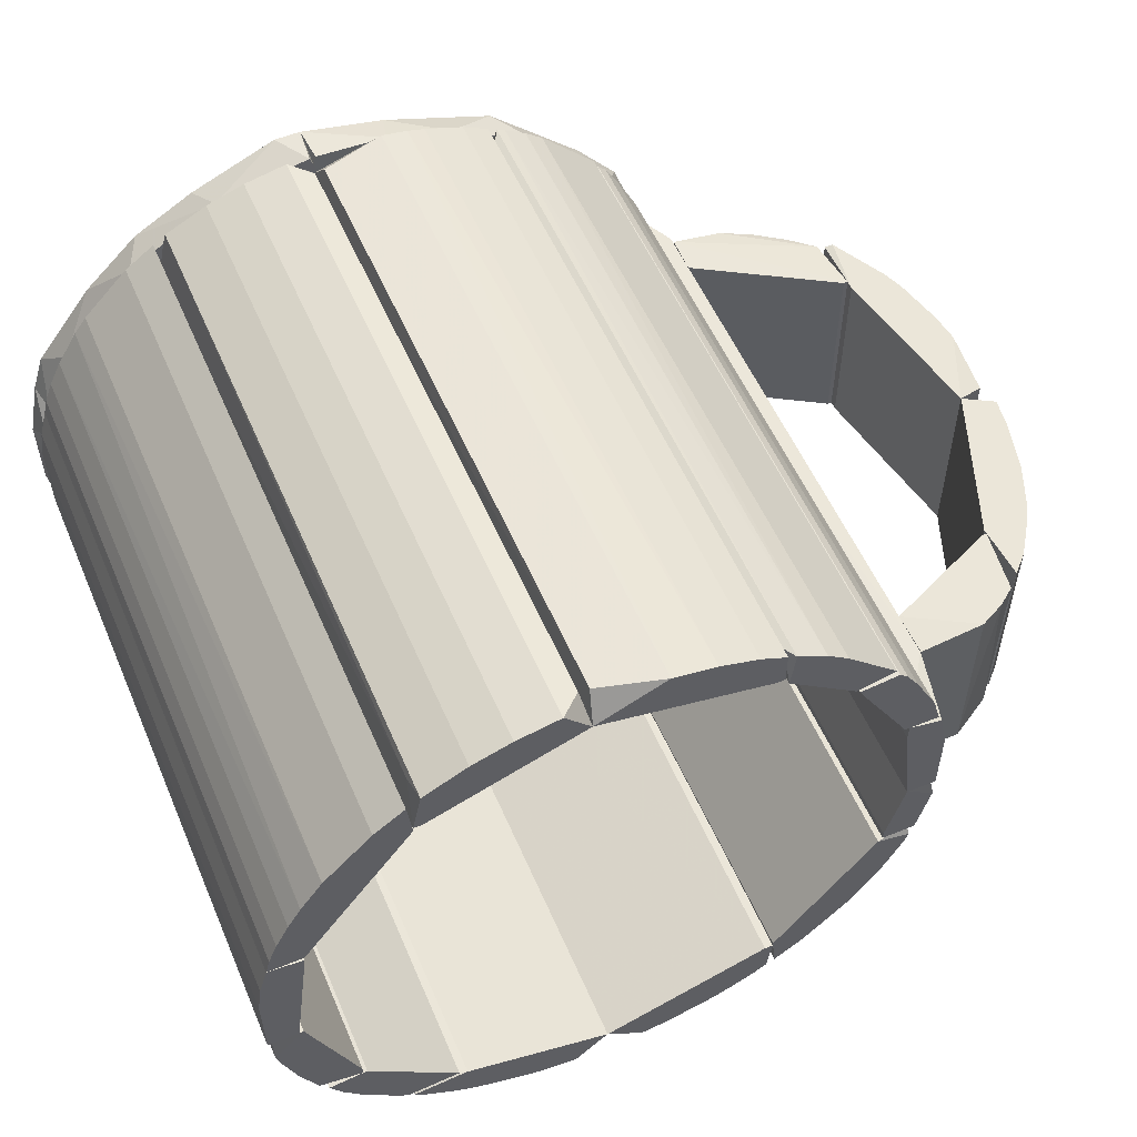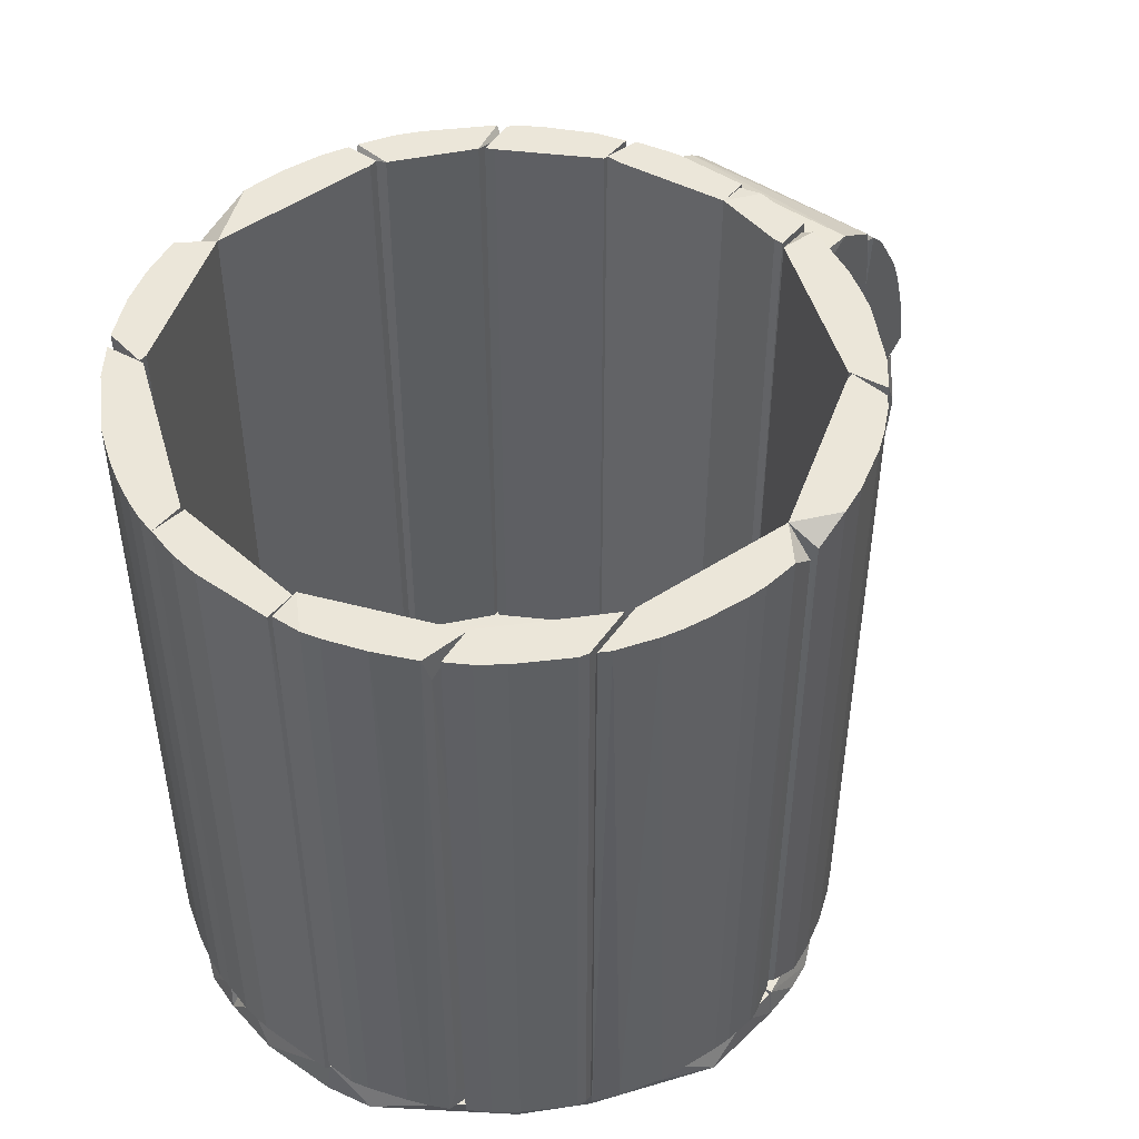
<metadata>
{"format":"obj","ext":"obj","renderer":"f3d","projection":"perspective","resolution":1024,"background":"white","views":[{"elev":55.2,"azim":-23.2,"up":"+Y"},{"elev":47.1,"azim":-52.5,"up":"+Z"}]}
</metadata>
<code>
o hull_0
v 0.1061 -0.01961 0.08706
v 0.1078 -0.01961 0.07687
v 0.1078 0.01946 0.07687
v 0.1069 0.01946 0.08282
v 0.0911 -0.01892 0.1135
v 0.09505 -0.01961 0.1108
v 0.09505 0.01946 0.1108
v 0.0908 -0.01961 0.1032
v 0.0908 0.01946 0.1032
v 0.1044 0.01946 0.09301
v 0.101 -0.01961 0.1015
v 0.101 0.01946 0.1015
v 0.1018 -0.01961 0.07347
v 0.1018 0.01946 0.07347
v 0.107 -0.01787 0.07528
v 0.107 0.01772 0.07528
v 0.09845 0.01946 0.1057
v 0.1035 -0.01961 0.09554
v 0.09165 -0.01961 0.1142
v 0.09165 0.01946 0.1142
f 20 6 7
f 14 13 8
f 8 13 1
f 14 17 3
f 17 14 9
f 14 8 9
f 8 1 19
f 17 9 20
f 19 1 11
f 3 17 10
f 13 14 15
f 20 19 6
f 11 17 6
f 19 11 6
f 1 13 2
f 13 15 2
f 15 3 2
f 9 8 5
f 8 19 5
f 20 9 5
f 19 20 5
f 10 1 4
f 3 10 4
f 1 2 4
f 2 3 4
f 17 11 12
f 10 17 12
f 10 12 18
f 11 1 18
f 1 10 18
f 12 11 18
f 14 3 16
f 15 14 16
f 3 15 16
f 17 20 7
f 6 17 7
o hull_1
v 0.0857 0.01946 0.1193
v 0.0908 -0.01961 0.104
v 0.0908 0.01946 0.104
v 0.08962 0.01752 0.1149
v 0.06702 -0.01961 0.1142
v 0.06702 0.01946 0.1142
v 0.0891 -0.01961 0.1168
v 0.0891 0.01946 0.1168
v 0.08995 -0.01961 0.104
v 0.08995 0.01946 0.104
v 0.08061 -0.01961 0.1219
v 0.08061 0.01946 0.1219
v 0.06741 0.01882 0.1224
v 0.06741 -0.01898 0.1224
f 24 23 28
f 25 34 26
f 25 26 30
f 26 21 30
f 25 22 27
f 26 34 33
f 34 25 31
f 27 21 31
f 25 27 31
f 33 34 31
f 27 22 24
f 21 26 32
f 26 33 32
f 31 21 32
f 33 31 32
f 22 30 23
f 30 21 23
f 24 22 23
f 22 25 29
f 25 30 29
f 30 22 29
f 21 27 28
f 27 24 28
f 23 21 28
o hull_2
v 0.1027 0.01946 0.03865
v 0.1078 -0.01961 0.05902
v 0.1078 0.01946 0.05902
v 0.09675 0.01946 0.02761
v 0.1044 -0.01961 0.0429
v 0.1044 0.01946 0.0429
v 0.1018 -0.01961 0.07346
v 0.1018 0.01946 0.07346
v 0.1073 -0.01806 0.07161
v 0.1073 0.01791 0.07161
v 0.0952 -0.01915 0.02731
v 0.09505 -0.01961 0.0395
v 0.09505 0.01946 0.0395
v 0.1069 -0.01961 0.05308
v 0.1069 0.01946 0.05308
v 0.09518 0.01905 0.02724
v 0.09845 -0.01961 0.03016
f 37 48 49
f 43 42 41
f 40 42 37
f 50 45 46
f 41 42 46
f 39 41 46
f 42 40 47
f 50 46 47
f 46 42 47
f 42 43 44
f 37 42 44
f 43 37 44
f 43 41 36
f 41 39 36
f 37 43 36
f 46 45 51
f 39 46 51
f 45 50 38
f 47 40 38
f 50 47 38
f 51 45 38
f 39 40 48
f 36 39 48
f 37 36 48
f 40 39 35
f 39 51 35
f 38 40 35
f 51 38 35
f 40 37 49
f 48 40 49
o hull_3
v 0.0942 -0.01961 0.0378
v 0.0942 0.01946 0.0378
v 0.08367 0.01728 0.0168
v 0.07755 0.01775 0.01424
v 0.07755 -0.01791 0.01424
v 0.08982 0.0175 0.02128
v 0.08816 -0.01735 0.01985
v 0.06749 -0.01895 0.01358
v 0.06749 0.0188 0.01358
v 0.09505 -0.01961 0.0378
v 0.09505 0.01946 0.0378
v 0.09415 0.01821 0.02588
v 0.09415 -0.01836 0.02588
v 0.08217 -0.01754 0.01599
v 0.06702 -0.01961 0.02166
v 0.06702 0.01946 0.02166
f 61 63 62
f 66 59 61
f 59 66 67
f 67 66 53
f 61 59 64
f 59 67 60
f 55 59 60
f 55 60 63
f 64 57 63
f 61 64 63
f 64 59 56
f 59 55 56
f 65 64 56
f 55 65 56
f 66 61 52
f 53 66 52
f 61 53 52
f 57 64 58
f 64 65 58
f 58 65 54
f 65 55 54
f 55 63 54
f 63 57 54
f 57 58 54
f 67 53 62
f 53 61 62
f 60 67 62
f 63 60 62
o hull_4
v 0.05758 0.01625 0.004999
v 0.05758 0.01972 0.004999
v 0.06617 -0.005173 0.006395
v 0.06617 -0.005173 0.1363
v 0.06617 0.009264 0.006395
v 0.06617 0.009264 0.1363
v 0.06023 -0.005173 0.1363
v 0.06018 -0.005438 0.004999
v 0.06698 -0.005075 0.01365
v 0.06362 0.01946 0.006395
v 0.06447 0.01776 0.1363
v 0.05768 0.01606 0.1363
v 0.05768 0.01946 0.1363
v 0.06699 -0.00509 0.1224
v 0.06702 0.01946 0.01319
v 0.06702 0.01946 0.1227
f 71 83 73
f 71 78 80
f 68 75 74
f 75 71 74
f 71 80 74
f 80 78 83
f 75 68 69
f 68 80 69
f 83 82 69
f 80 83 69
f 75 69 72
f 76 82 81
f 83 71 81
f 82 83 81
f 80 68 79
f 68 74 79
f 74 80 79
f 71 75 70
f 82 76 70
f 75 72 70
f 72 82 70
f 76 81 70
f 81 71 70
f 69 82 77
f 82 72 77
f 72 69 77
f 78 71 73
f 83 78 73
o hull_5
v 0.06531 -0.00521 0.136
v 0.06699 -0.005226 0.1224
v 0.05683 -0.02046 0.1363
v 0.05683 -0.01876 0.1363
v 0.06577 -0.00417 0.04493
v 0.06617 -0.005176 0.006395
v 0.06617 -0.009421 0.1363
v 0.06702 -0.01961 0.1227
v 0.06702 -0.01961 0.01317
v 0.06019 -0.005012 0.004999
v 0.06023 -0.005176 0.1363
v 0.05672 -0.01889 0.004999
v 0.05672 -0.02063 0.004999
v 0.06362 -0.02046 0.006395
v 0.06362 -0.02046 0.1363
f 85 88 84
f 95 96 86
f 86 90 94
f 96 95 93
f 95 94 93
f 92 89 85
f 91 92 85
f 90 91 85
f 86 96 98
f 90 86 98
f 92 91 98
f 91 90 98
f 89 93 88
f 93 94 88
f 85 89 88
f 89 92 97
f 96 93 97
f 93 89 97
f 98 96 97
f 92 98 97
f 95 86 87
f 94 95 87
f 86 94 87
f 94 90 84
f 90 85 84
f 88 94 84
o hull_6
v 0.03135 0.05088 0.1363
v 0.0339 0.05768 0.006395
v 0.04501 0.03964 0.004999
v 0.05222 0.04015 0.008515
v 0.05222 0.04015 0.1342
v 0.05258 0.04154 0.006395
v 0.05258 0.04154 0.1363
v 0.03113 0.05092 0.004999
v 0.04579 0.04834 0.1363
v 0.03092 0.05817 0.00884
v 0.03092 0.05817 0.1339
v 0.04154 0.05258 0.006395
v 0.04239 0.05173 0.1363
v 0.03814 0.05513 0.006395
v 0.03814 0.05513 0.1363
v 0.0322 0.05853 0.006395
v 0.0322 0.05853 0.1363
v 0.04494 0.03984 0.1363
f 100 106 114
f 105 107 99
f 107 105 104
f 99 107 115
f 105 99 116
f 99 101 116
f 101 99 106
f 104 101 110
f 107 104 110
f 101 106 110
f 104 105 103
f 105 116 103
f 116 101 103
f 115 107 113
f 115 113 100
f 115 108 109
f 99 115 109
f 108 106 109
f 106 99 109
f 101 104 102
f 104 103 102
f 103 101 102
f 107 110 111
f 113 107 111
f 110 113 111
f 110 106 112
f 113 110 112
f 100 113 112
f 106 100 112
f 108 115 114
f 106 108 114
f 115 100 114
o hull_7
v 0.05683 0.01946 0.1363
v 0.05768 0.03389 0.006395
v 0.05768 0.03389 0.1363
v 0.0456 0.03919 0.004999
v 0.05513 0.03814 0.006395
v 0.05513 0.03814 0.1363
v 0.04646 0.03746 0.004999
v 0.05343 0.03984 0.006395
v 0.05343 0.03984 0.1363
v 0.05687 0.01924 0.004999
v 0.06192 0.0254 0.006395
v 0.06192 0.0254 0.1363
v 0.06277 0.02286 0.006395
v 0.04579 0.03899 0.1363
v 0.06362 0.01946 0.006395
v 0.06362 0.01946 0.1363
v 0.04664 0.03729 0.1363
f 117 130 133
f 123 126 117
f 117 119 130
f 117 126 132
f 119 117 132
f 130 119 125
f 126 129 131
f 132 126 131
f 129 132 131
f 126 123 120
f 123 130 120
f 130 125 120
f 125 124 120
f 118 126 120
f 119 132 128
f 132 129 128
f 118 119 128
f 124 125 121
f 119 118 121
f 120 124 121
f 118 120 121
f 129 126 127
f 126 118 127
f 128 129 127
f 118 128 127
f 125 119 122
f 119 121 122
f 121 125 122
f 123 117 133
f 130 123 133
o hull_8
v 0.05173 -0.04254 0.006395
v 0.05173 -0.04254 0.1363
v 0.06277 -0.02301 0.006395
v 0.06277 -0.02301 0.1363
v 0.0353 -0.04871 0.004999
v 0.06192 -0.02556 0.006395
v 0.06192 -0.02556 0.1363
v 0.0356 -0.04849 0.1363
v 0.04239 -0.05188 0.006395
v 0.04239 -0.05188 0.1363
v 0.05768 -0.03405 0.006395
v 0.05768 -0.03405 0.1363
v 0.03645 -0.05613 0.006395
v 0.03645 -0.05613 0.1363
v 0.05428 -0.03914 0.1363
v 0.05598 -0.02131 0.1363
v 0.05613 -0.02095 0.004999
v 0.06252 -0.0208 0.1351
v 0.06252 -0.0208 0.007608
f 149 140 137
f 149 138 141
f 148 149 141
f 138 149 150
f 138 150 134
f 141 138 147
f 148 141 147
f 150 149 151
f 138 134 142
f 147 142 143
f 148 147 143
f 142 134 143
f 149 148 145
f 148 134 144
f 134 150 144
f 145 148 144
f 145 144 140
f 149 145 140
f 136 150 152
f 151 136 152
f 150 151 152
f 147 138 146
f 138 142 146
f 142 147 146
f 134 148 135
f 148 143 135
f 143 134 135
f 150 136 139
f 144 150 139
f 140 144 139
f 136 140 139
f 136 151 137
f 151 149 137
f 140 136 137
o hull_9
v 0.03588 -0.0492 0.005343
v 0.0356 -0.04934 0.1363
v 0.02285 -0.06293 0.1363
v 0.03424 -0.04916 0.004999
v 0.007571 -0.06632 0.006395
v 0.007571 -0.06632 0.1363
v 0.03474 -0.05698 0.006395
v 0.03474 -0.05698 0.1363
v 0.02031 -0.06378 0.006395
v -0.000459 -0.06043 0.004999
v -7.5e-05 -0.06038 0.1363
v 0.03219 -0.05868 0.006395
v 0.03219 -0.05868 0.1363
v 0.00087 -0.06587 0.00984
v 0.00087 -0.06587 0.1329
v 0.03389 -0.04934 0.1363
v 0.01351 -0.06547 0.006395
v 0.01351 -0.06547 0.1363
v 0.0271 -0.06123 0.006395
v 0.0271 -0.06123 0.1363
f 171 165 172
f 154 168 158
f 154 158 160
f 153 154 160
f 158 168 163
f 168 162 163
f 153 160 159
f 160 158 155
f 158 163 167
f 163 162 167
f 162 166 167
f 166 158 167
f 166 162 157
f 158 166 157
f 168 154 156
f 161 162 156
f 162 168 156
f 154 153 156
f 153 159 156
f 155 161 171
f 161 156 171
f 161 155 170
f 155 158 170
f 158 157 170
f 159 160 165
f 160 155 165
f 162 161 169
f 157 162 169
f 161 170 169
f 170 157 169
f 156 159 164
f 171 156 164
f 159 165 164
f 165 171 164
f 155 171 172
f 165 155 172
o hull_10
v -0.06038 -0.007719 0.1363
v -0.06378 0.01946 0.006395
v -0.06378 0.01946 0.1363
v -0.05698 0.01861 0.1363
v -0.05688 0.01888 0.004999
v -0.06632 0.007564 0.006395
v -0.06632 0.007564 0.1363
v -0.06632 -0.007719 0.006395
v -0.06632 -0.007719 0.1363
v -0.06548 0.01351 0.006395
v -0.06548 0.01351 0.1363
v -0.06026 -0.009056 0
f 175 182 183
f 178 180 181
f 173 175 181
f 180 178 184
f 181 180 184
f 173 181 184
f 177 175 176
f 175 173 176
f 184 177 176
f 173 184 176
f 175 177 174
f 177 184 174
f 181 175 179
f 178 181 179
f 184 178 182
f 175 174 182
f 174 184 182
f 178 179 182
f 182 179 183
f 179 175 183
o hull_11
v -0.06542 -0.007812 0.1359
v -0.06542 -0.007812 0.006844
v -0.05019 -0.03405 0.1363
v -0.05019 -0.03235 0.1363
v -0.05868 -0.03235 0.006395
v -0.05868 -0.03235 0.1363
v -0.05002 -0.03433 0.004999
v -0.05002 -0.0326 0.004999
v -0.06548 -0.01367 0.006395
v -0.06548 -0.01367 0.1363
v -0.06463 -0.01707 0.006395
v -0.06463 -0.01707 0.1363
v -0.05957 -0.007438 0.004999
v -0.06038 -0.02895 0.006395
v -0.05953 -0.007721 0.1363
v -0.06208 -0.0247 0.006395
v -0.06208 -0.0247 0.1363
v -0.05706 -0.03292 0.01195
v -0.05706 -0.03292 0.1308
f 195 201 196
f 194 188 199
f 188 197 199
f 197 188 192
f 189 202 190
f 188 194 190
f 194 199 185
f 199 197 185
f 186 194 185
f 197 186 185
f 192 188 187
f 188 190 187
f 190 194 201
f 202 189 191
f 197 192 191
f 192 187 191
f 189 190 198
f 190 201 198
f 191 189 198
f 194 186 193
f 186 197 193
f 197 195 193
f 195 194 193
f 190 202 203
f 187 190 203
f 202 191 203
f 191 187 203
f 195 197 200
f 201 195 200
f 197 191 200
f 198 201 200
f 191 198 200
f 194 195 196
f 201 194 196
o hull_12
v -0.05698 -0.0349 0.006395
v -0.05698 -0.0349 0.1363
v -0.0315 -0.05104 0.1363
v -0.03123 -0.05121 0.004999
v -0.04934 -0.03405 0.1363
v -0.04945 -0.03386 0.004999
v -0.0417 -0.05189 0.006395
v -0.0417 -0.05189 0.1363
v -0.05104 -0.04339 0.006395
v -0.05104 -0.04339 0.1363
v -0.0434 -0.05104 0.006395
v -0.0434 -0.05104 0.1363
v -0.05443 -0.03915 0.006395
v -0.05443 -0.03915 0.1363
f 213 205 217
f 206 207 209
f 206 205 215
f 206 209 208
f 209 205 208
f 205 206 208
f 209 216 204
f 216 205 204
f 205 209 204
f 215 205 213
f 215 213 214
f 209 207 214
f 207 210 214
f 210 215 214
f 207 206 211
f 206 215 211
f 210 207 211
f 215 210 211
f 216 209 212
f 213 216 212
f 214 213 212
f 209 214 212
f 205 216 217
f 216 213 217
o hull_13
v 0.000361 -0.06041 0.004999
v -0.03235 -0.05868 0.1363
v -0.03 -0.05173 0.004999
v -0.007723 -0.06632 0.006395
v -0.02471 -0.06208 0.006395
v -0.02471 -0.06208 0.1363
v -0.04084 -0.05274 0.006395
v -0.04084 -0.05274 0.1363
v -0.03914 -0.05443 0.1363
v -0.03659 -0.05613 0.006395
v -0.04035 -0.05206 0.007962
v -0.04035 -0.05206 0.1348
v -0.01367 -0.06548 0.006395
v -0.01367 -0.06548 0.1363
v -0.0298 -0.05189 0.1363
v -0.02895 -0.06038 0.006395
v -0.02895 -0.06038 0.1363
v -0.006877 -0.06632 0.1363
v -0.001396 -0.06586 0.0106
v -0.001396 -0.06586 0.1321
v -0.006027 -0.06632 0.006395
v -7.7e-05 -0.06038 0.1363
v -0.01707 -0.06463 0.006395
v -0.01707 -0.06463 0.1363
f 222 241 223
f 239 232 241
f 232 239 218
f 241 232 226
f 218 239 237
f 232 218 220
f 241 226 234
f 220 218 240
f 232 220 229
f 220 228 229
f 238 218 236
f 218 237 236
f 237 238 236
f 220 233 227
f 239 241 235
f 237 239 235
f 238 237 235
f 228 220 224
f 229 228 224
f 227 226 224
f 220 227 224
f 241 240 230
f 240 218 230
f 233 234 219
f 234 226 219
f 226 227 219
f 227 233 219
f 233 220 222
f 234 233 222
f 240 241 222
f 220 240 222
f 235 241 231
f 241 230 231
f 226 232 225
f 232 229 225
f 224 226 225
f 229 224 225
f 218 238 221
f 238 235 221
f 230 218 221
f 235 231 221
f 231 230 221
f 241 234 223
f 234 222 223
o hull_14
v 0.0288 0.05258 0.1363
v 0.02914 0.05244 0.004999
v -0.004696 0.06024 0.004999
v 0.0305 0.05938 0.006395
v 0.0305 0.05938 0.1363
v 0.0305 0.05258 0.1363
v 0.01776 0.06447 0.006395
v 0.01776 0.06447 0.1363
v -0.004322 0.06023 0.1363
v -0.003362 0.0658 0.1327
v -0.003362 0.0658 0.009976
v 0.009264 0.06617 0.006395
v 0.009264 0.06617 0.1363
v 0.03087 0.05244 0.004999
v 0.01436 0.06532 0.006395
v 0.0254 0.06192 0.006395
v 0.0254 0.06192 0.1363
f 249 257 248
f 246 258 250
f 258 246 257
f 246 250 242
f 242 250 244
f 250 258 254
f 252 244 251
f 244 250 251
f 250 254 251
f 254 252 251
f 255 244 256
f 246 255 245
f 257 246 245
f 255 257 245
f 244 252 253
f 252 254 253
f 256 244 253
f 254 256 253
f 255 242 243
f 244 255 243
f 242 244 243
f 255 246 247
f 246 242 247
f 242 255 247
f 258 257 249
f 254 258 249
f 256 254 249
f 256 249 248
f 257 255 248
f 255 256 248
o hull_15
v -0.03405 0.05768 0.006395
v -0.03405 0.05768 0.1363
v -0.03405 0.04918 0.1363
v -0.01791 0.06447 0.006395
v -0.01791 0.06447 0.1363
v -0.03435 0.049 0.004999
v -0.03609 0.049 0.004999
v -0.03575 0.04918 0.1363
v -0.02556 0.06192 0.006395
v -0.02556 0.06192 0.1363
v -0.03451 0.05611 0.1312
v -0.009424 0.06617 0.006395
v -0.009424 0.06617 0.1363
v -0.004327 0.06023 0.1363
v -0.003989 0.06028 0.004999
v -0.005261 0.06567 0.01026
v -0.005261 0.06567 0.1325
f 259 265 269
f 275 272 273
f 273 272 264
f 266 272 260
f 260 272 263
f 259 260 267
f 275 273 274
f 273 270 274
f 270 275 274
f 272 266 261
f 264 272 261
f 266 264 261
f 273 264 265
f 264 266 265
f 267 273 265
f 259 267 265
f 272 275 271
f 275 270 271
f 263 272 271
f 270 263 271
f 260 263 268
f 263 267 268
f 267 260 268
f 270 273 262
f 263 270 262
f 267 263 262
f 273 267 262
f 260 259 269
f 266 260 269
f 265 266 269
o hull_16
v -0.06378 0.01946 0.006395
v -0.06378 0.01946 0.1363
v -0.05443 0.03899 0.006395
v -0.0366 0.05598 0.006395
v -0.0366 0.05598 0.1363
v -0.05868 0.0322 0.006395
v -0.05868 0.0322 0.1363
v -0.03545 0.04856 0.004999
v -0.06293 0.02286 0.006395
v -0.06293 0.02286 0.1363
v -0.05698 0.01946 0.1363
v -0.04849 0.04578 0.1363
v -0.06123 0.02711 0.006395
v -0.06123 0.02711 0.1363
v -0.03575 0.04833 0.1363
v -0.05188 0.04239 0.006395
v -0.05188 0.04239 0.1363
v -0.05613 0.03645 0.1363
v -0.04254 0.05173 0.006395
v -0.04254 0.05173 0.1363
v -0.05714 0.01907 0.004999
f 285 288 284
f 296 290 286
f 290 287 286
f 290 296 283
f 283 296 278
f 286 287 285
f 287 290 280
f 283 279 280
f 290 283 280
f 285 287 282
f 279 283 294
f 280 279 294
f 276 296 277
f 296 286 277
f 285 276 277
f 286 285 277
f 282 287 292
f 287 280 295
f 294 287 295
f 280 294 295
f 283 278 291
f 294 283 291
f 287 294 291
f 278 292 291
f 292 287 291
f 278 296 281
f 296 288 281
f 288 282 281
f 292 278 293
f 282 292 293
f 278 281 293
f 281 282 293
f 285 282 289
f 288 285 289
f 282 288 289
f 296 276 284
f 276 285 284
f 288 296 284
o hull_17
v 0.06022 0.02881 -0.000425
v 0.03336 0.05581 0
v -0.005173 0.06065 0.006455
v 0.0562 0.03437 0.006191
v 0.02325 0.06164 0.006177
v 0.01024 0.06507 0.00621
v 0.05194 0.03873 0
v 0.06362 0.01946 -0.000425
v 0.01182 0.06325 0
v 0.06277 0.02005 0.006285
v 0.04064 0.05184 0.006113
v 0.05804 0.01841 0.006523
v -0.003766 0.06578 0.006314
v -0.004324 0.06617 -0.000425
v -0.004324 0.01946 0.005521
v -0.004324 0.01946 -0.000425
f 310 299 309
f 304 312 310
f 302 305 310
f 312 311 299
f 310 312 299
f 311 312 308
f 304 306 308
f 312 304 308
f 299 311 308
f 310 305 298
f 307 303 298
f 303 307 300
f 308 306 300
f 307 308 300
f 305 302 301
f 302 299 301
f 299 308 301
f 308 307 301
f 298 305 301
f 307 298 301
f 306 304 297
f 304 310 297
f 298 303 297
f 310 298 297
f 303 300 297
f 300 306 297
f 302 310 309
f 299 302 309
o hull_18
v -0.06378 0.01946 -0.000425
v -0.02662 0.05953 0
v -0.04179 0.05094 0.006071
v -0.05806 0.01836 0.00653
v -0.04965 0.04245 0
v -0.06269 0.02031 0.006246
v -0.004922 0.0657 0.006302
v -0.05707 0.0329 0.006148
v -0.003337 0.0608 0.006483
v -0.009422 0.06617 -0.000425
v -0.03851 0.05284 0
v -0.06123 0.02711 -0.000425
v -0.02373 0.06146 0.006148
v -0.004324 0.06617 -0.000425
v -0.004324 0.01946 0.005521
v -0.004324 0.01946 -0.000425
f 322 324 323
f 316 328 327
f 326 328 313
f 328 316 313
f 316 315 320
f 315 317 320
f 326 319 321
f 328 326 321
f 316 327 321
f 327 328 321
f 315 316 325
f 321 319 325
f 316 321 325
f 319 326 322
f 326 313 322
f 325 319 322
f 314 325 322
f 313 316 318
f 316 320 318
f 318 320 324
f 320 317 324
f 322 313 324
f 313 318 324
f 317 315 323
f 315 325 323
f 325 314 323
f 314 322 323
f 324 317 323
o hull_19
v 0.06362 0.01945 -0.000425
v 0.06447 -0.01792 -0.000425
v 0.06617 -0.009428 -0.000425
v 0.06617 0.009255 -0.000425
v 0.05665 -0.0336 0.00623
v 0.03877 -0.05328 0.006245
v 0.007568 -0.06632 -0.000425
v 0.01351 -0.06547 -0.000425
v 0.04457 -0.04852 0.006264
v 0.000257 -0.06589 0.006336
v 0.04939 -0.04015 0
v -0.000536 -0.06088 0.006417
v 0.06535 0.008446 0.006286
v 0.04122 -0.04832 -0
v 0.05768 0.01947 0.006372
v 0.02069 -0.06256 0.006268
v 0.06513 -0.00987 0.006263
v 0.06314 0.01878 0.006317
v -7.7e-05 0.01946 0.005521
v -7.7e-05 0.01946 -0.000425
v -7.7e-05 -0.06632 -0.000425
f 341 345 331
f 335 349 348
f 335 348 332
f 349 335 338
f 335 332 330
f 332 348 329
f 346 332 329
f 333 330 345
f 348 349 340
f 347 348 340
f 349 338 340
f 348 347 343
f 329 348 343
f 346 329 343
f 347 340 343
f 338 335 336
f 335 330 336
f 330 342 336
f 342 334 336
f 340 338 344
f 338 336 344
f 336 334 344
f 330 333 339
f 342 330 339
f 342 339 337
f 334 342 337
f 333 345 337
f 345 343 337
f 343 340 337
f 340 344 337
f 344 334 337
f 339 333 337
f 332 346 341
f 343 345 341
f 346 343 341
f 330 332 331
f 345 330 331
f 332 341 331
o hull_20
v -0.06539 -0.008167 0.006274
v -0.05741 0.02023 0.006432
v -0.03841 -0.05055 0
v -0.04952 -0.04343 0.006238
v -0.06468 0.0126 0.006287
v -0.01707 -0.06462 -0.000425
v -0.008293 -0.06538 0.006295
v -0.04881 -0.04089 0
v -0.03647 -0.05486 0.006238
v -0.05762 -0.03197 0.006229
v 0.000386 -0.06089 0.006418
v -0.06632 -0.007723 -0.000425
v -0.06632 0.007559 -0.000425
v -0.06462 -0.01708 -0.000425
v -0.06377 0.01945 -0.000425
v -0.000415 -0.06589 0.006335
v -7.7e-05 0.01946 0.005521
v -7.7e-05 0.01946 -0.000425
v -7.7e-05 -0.06632 -0.000425
v -0.02496 -0.06097 0.006273
f 369 356 365
f 361 367 368
f 368 367 360
f 367 366 360
f 360 366 351
f 366 367 351
f 351 367 364
f 367 361 364
f 361 368 355
f 355 368 356
f 350 351 354
f 351 364 354
f 350 361 363
f 359 350 363
f 357 359 363
f 361 355 363
f 355 357 363
f 360 351 353
f 351 350 353
f 350 359 353
f 359 357 353
f 355 358 352
f 357 355 352
f 358 353 352
f 353 357 352
f 358 355 369
f 355 356 369
f 353 358 369
f 360 353 369
f 361 350 362
f 364 361 362
f 350 354 362
f 354 364 362
f 368 360 365
f 356 368 365
f 360 369 365

</code>
